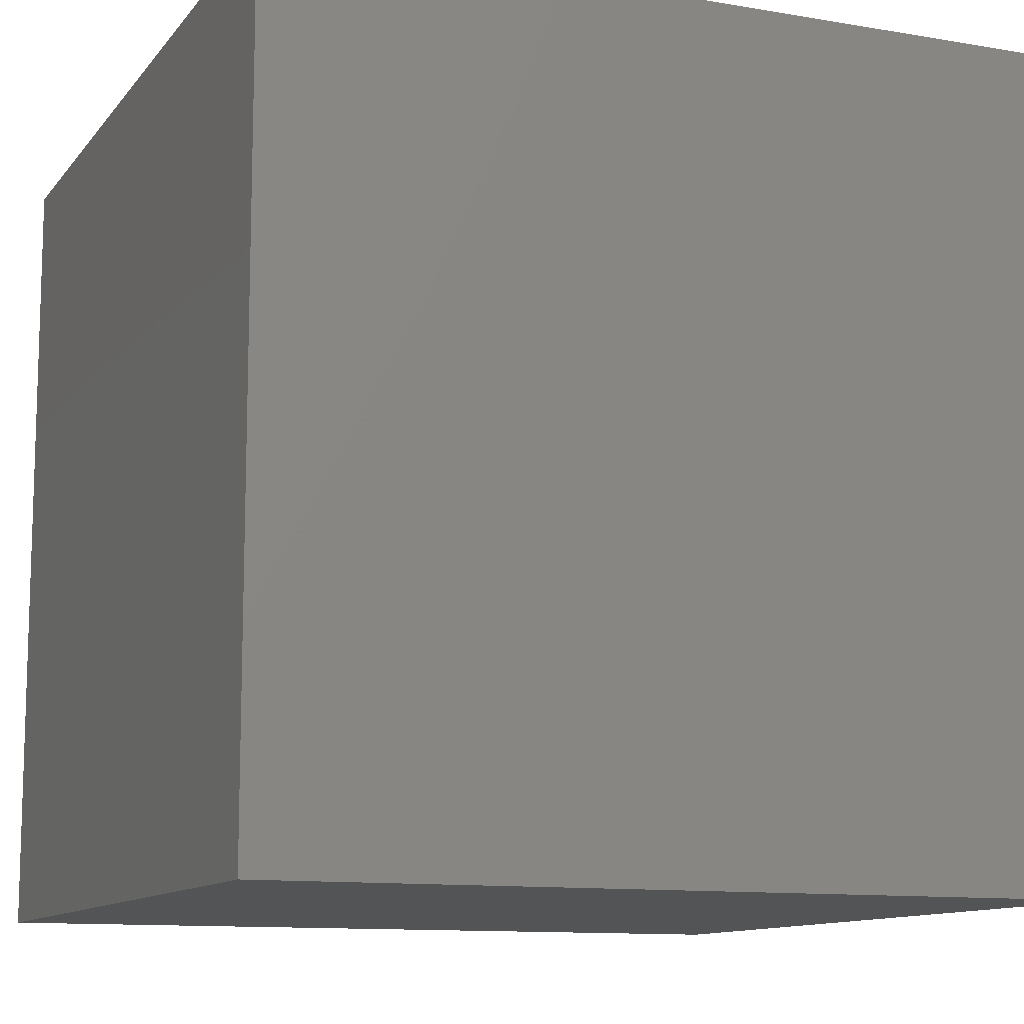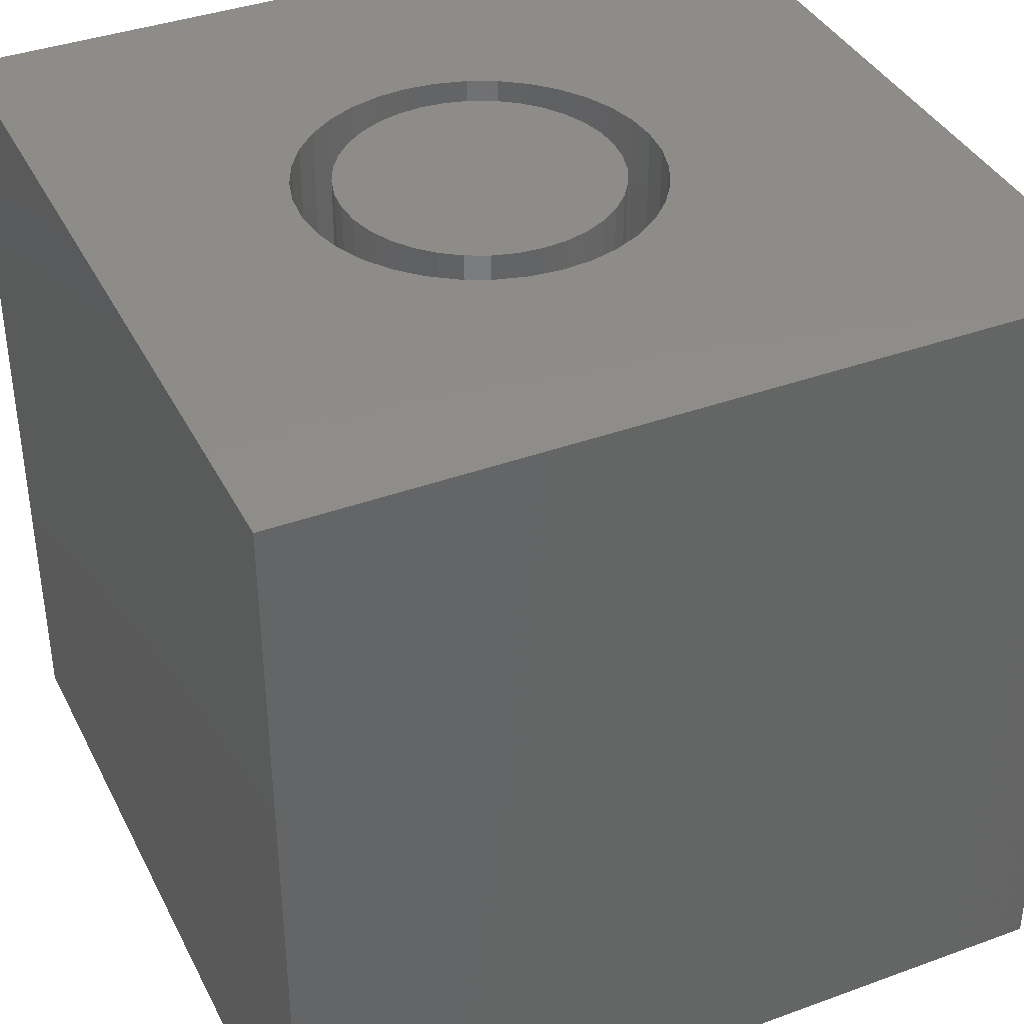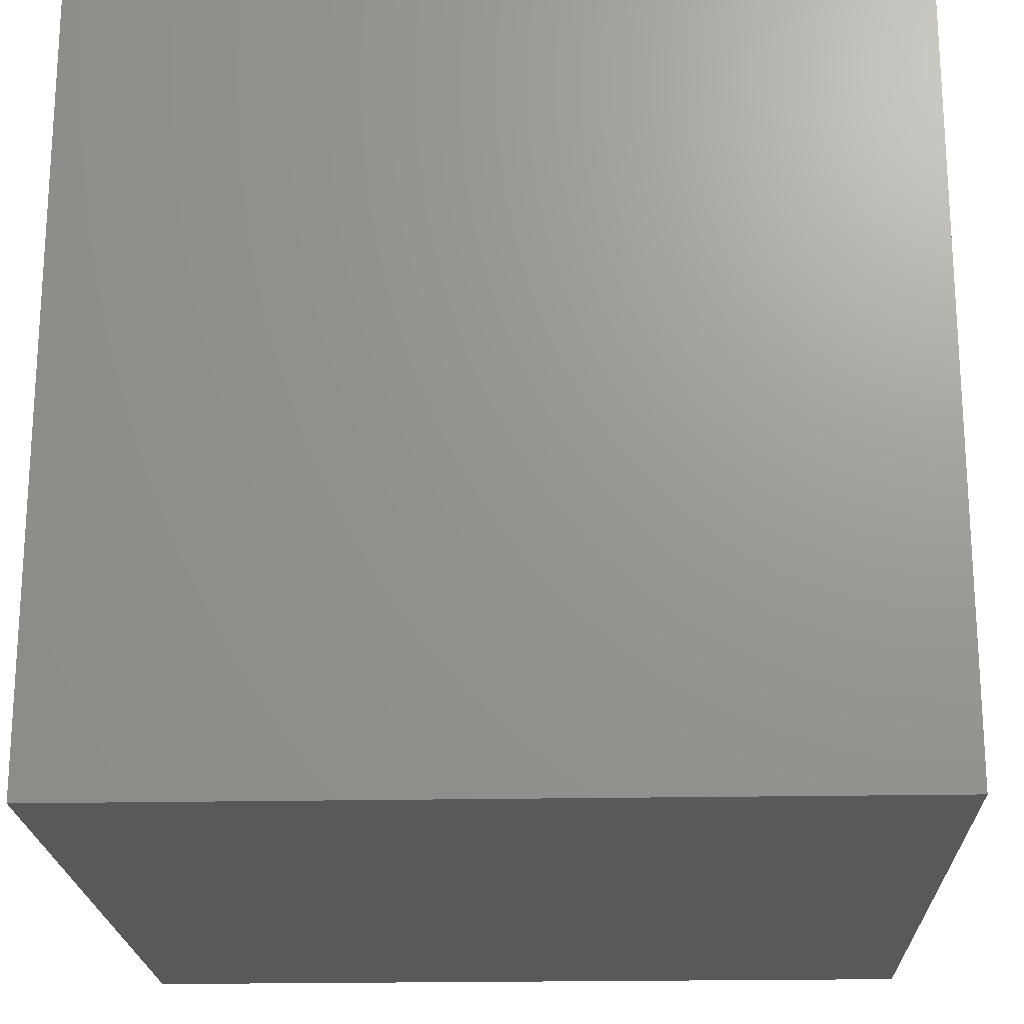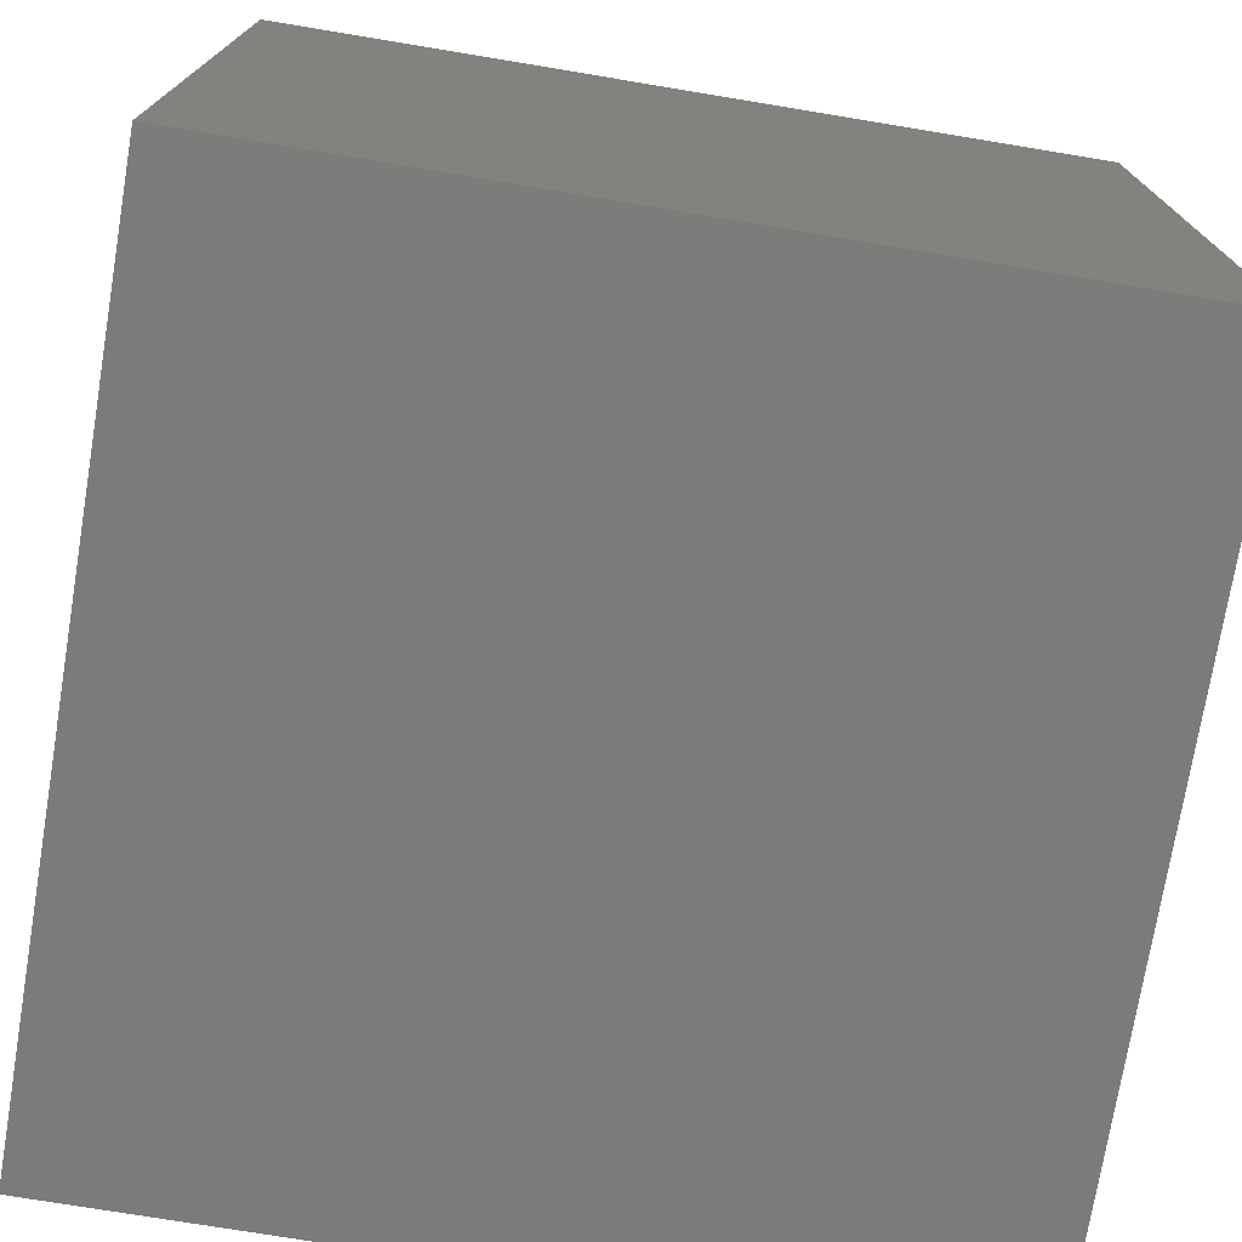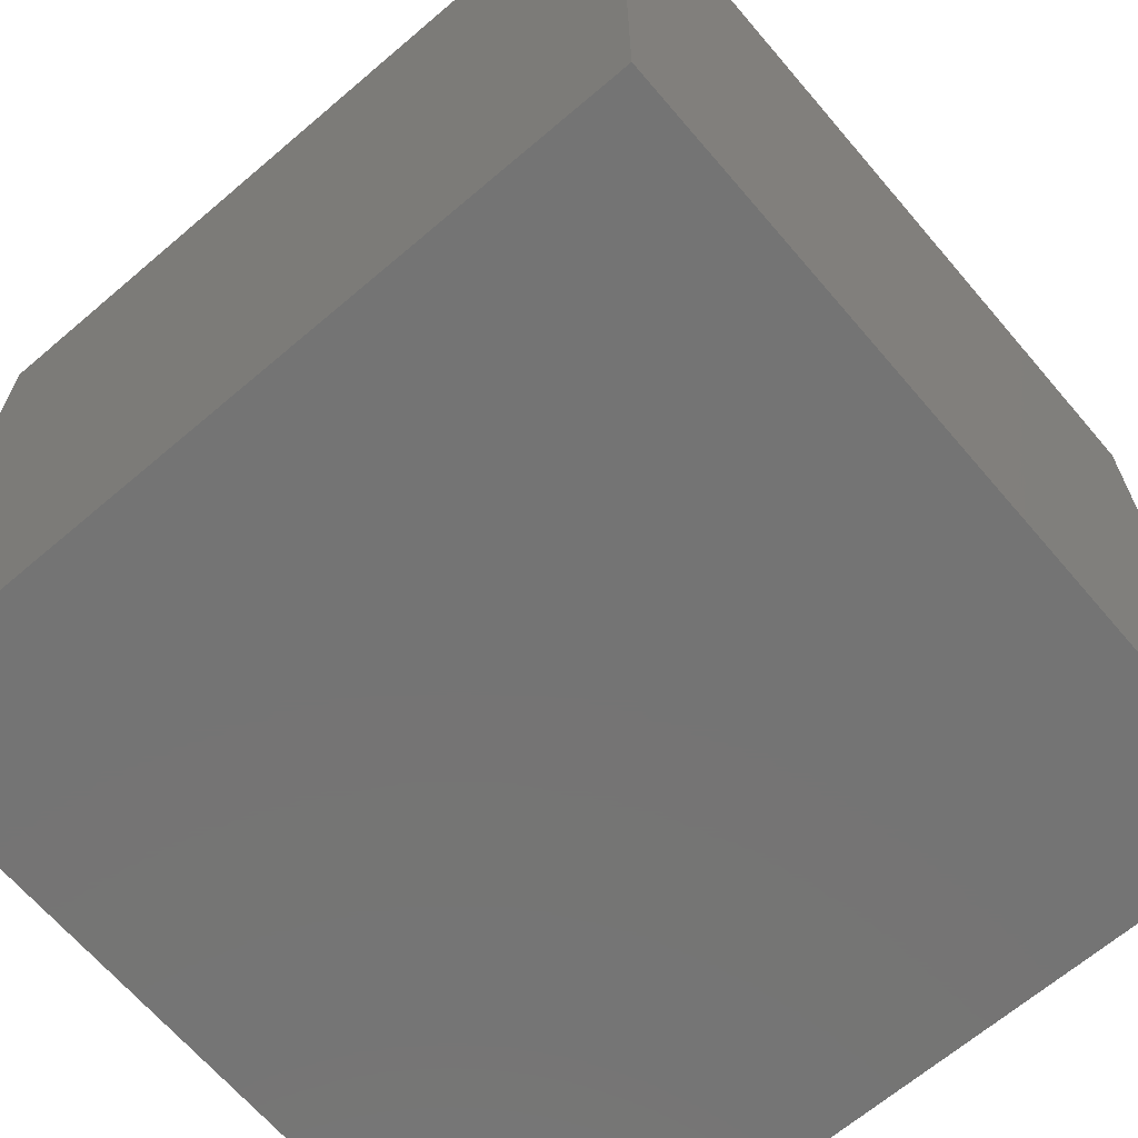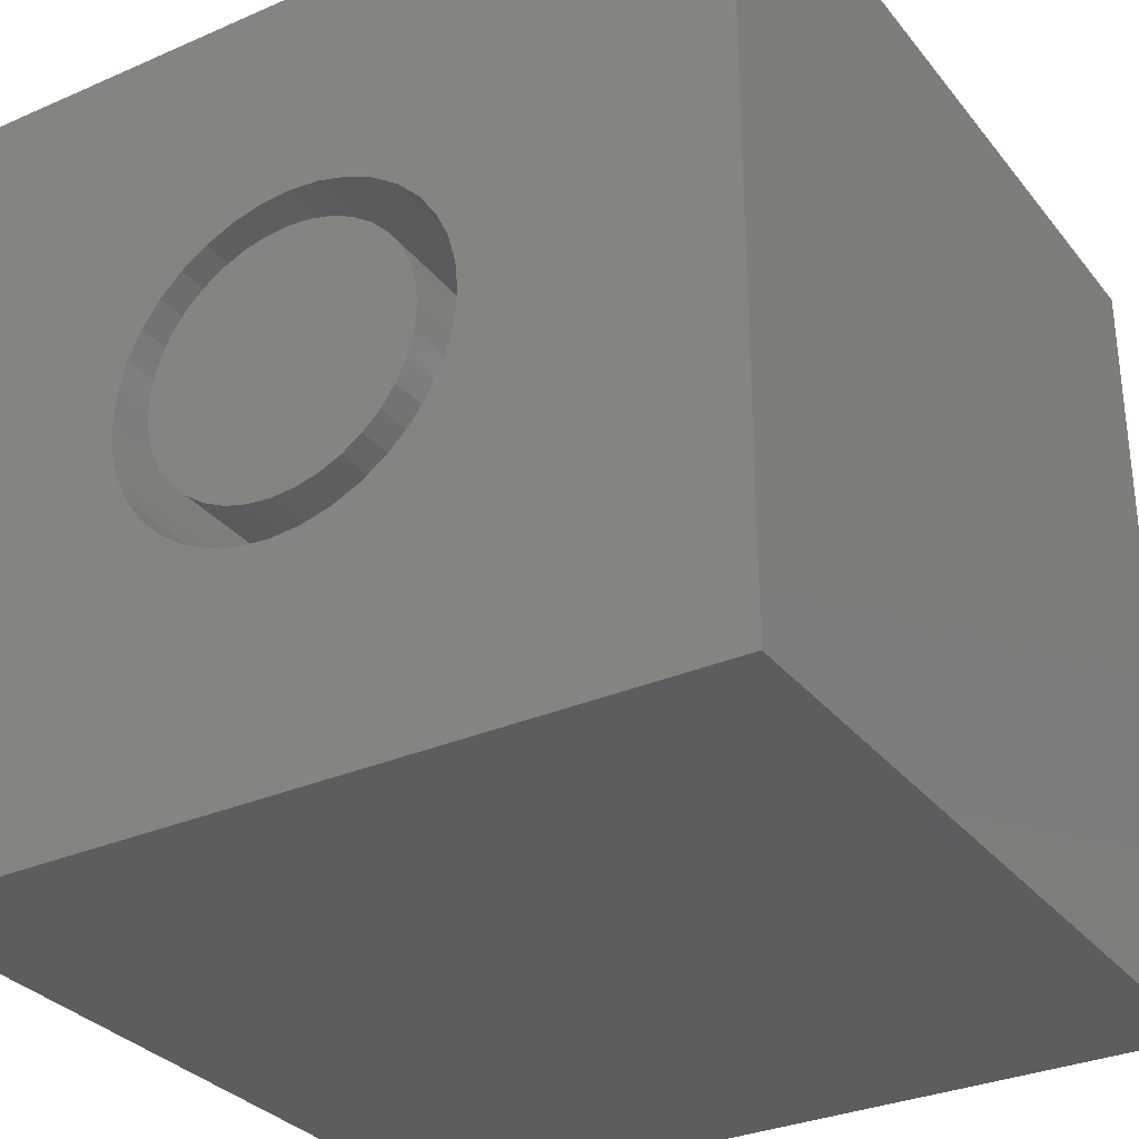
<metadata>
{"format":"stl","ext":"stl","renderer":"f3d","projection":"perspective","resolution":1024,"background":"white","views":[{"elev":-11.4,"azim":157.4,"up":"+Z"},{"elev":38.4,"azim":-24.7,"up":"+Z"},{"elev":-20.6,"azim":-87.9,"up":"+Z"},{"elev":-74.6,"azim":170.6,"up":"+Z"},{"elev":-66.6,"azim":130.5,"up":"+Y"},{"elev":-31.4,"azim":31.7,"up":"+Y"}]}
</metadata>
<code>
# stl→obj: 152 verts, 300 faces
v 0 10 10
v 0 10 0
v 0 0 10
v 0 0 0
v 10 0 10
v 10 10 10
v 6.791 5.046 10
v 6.758 4.668 10
v 6.66 4.303 10
v 6.5 3.96 10
v 6.283 3.65 10
v 6.015 3.382 10
v 5.705 3.165 10
v 5.362 7.086 10
v 5.705 6.926 10
v 6.5 6.131 10
v 6.66 5.788 10
v 6.758 5.423 10
v 5.362 3.005 10
v 4.996 2.907 10
v 4.619 2.874 10
v 6.015 6.709 10
v 6.283 6.441 10
v 4.242 2.907 10
v 3.876 3.005 10
v 3.533 3.165 10
v 2.481 5.423 10
v 2.578 5.788 10
v 2.738 6.131 10
v 2.956 6.441 10
v 3.223 3.382 10
v 2.956 3.65 10
v 2.738 3.96 10
v 3.223 6.709 10
v 3.533 6.926 10
v 3.876 7.086 10
v 4.242 7.184 10
v 4.619 7.217 10
v 4.996 7.184 10
v 2.578 4.303 10
v 2.481 4.668 10
v 2.448 5.046 10
v 10 10 0
v 10 0 0
v 6.758 4.668 5.542
v 6.791 5.046 5.542
v 6.758 5.423 5.542
v 6.66 5.788 5.542
v 6.5 6.131 5.542
v 6.283 6.441 5.542
v 6.015 6.709 5.542
v 5.705 6.926 5.542
v 5.362 7.086 5.542
v 4.996 7.184 5.542
v 4.619 7.217 5.542
v 4.242 7.184 5.542
v 3.876 7.086 5.542
v 3.533 6.926 5.542
v 3.223 6.709 5.542
v 2.956 6.441 5.542
v 2.738 6.131 5.542
v 2.578 5.788 5.542
v 2.481 5.423 5.542
v 2.448 5.046 5.542
v 2.481 4.668 5.542
v 2.578 4.303 5.542
v 2.738 3.96 5.542
v 2.956 3.65 5.542
v 3.223 3.382 5.542
v 3.533 3.165 5.542
v 3.876 3.005 5.542
v 4.242 2.907 5.542
v 4.619 2.874 5.542
v 4.996 2.907 5.542
v 5.362 3.005 5.542
v 5.705 3.165 5.542
v 6.015 3.382 5.542
v 6.283 3.65 5.542
v 6.5 3.96 5.542
v 6.66 4.303 5.542
v 5.708 6.343 5.542
v 5.466 6.512 5.542
v 5.198 6.637 5.542
v 4.913 6.713 5.542
v 4.619 6.739 5.542
v 4.325 6.713 5.542
v 4.04 6.637 5.542
v 3.772 6.512 5.542
v 3.531 6.343 5.542
v 3.322 6.134 5.542
v 3.152 5.892 5.542
v 3.028 5.625 5.542
v 2.951 5.34 5.542
v 2.926 5.046 5.542
v 2.951 4.751 5.542
v 3.028 4.466 5.542
v 3.152 4.199 5.542
v 3.322 3.957 5.542
v 3.531 3.748 5.542
v 3.772 3.579 5.542
v 4.04 3.454 5.542
v 4.325 3.378 5.542
v 4.619 3.352 5.542
v 4.913 3.378 5.542
v 5.198 3.454 5.542
v 5.466 3.579 5.542
v 5.708 3.748 5.542
v 5.917 3.957 5.542
v 6.086 4.199 5.542
v 6.211 4.466 5.542
v 6.287 4.751 5.542
v 6.313 5.046 5.542
v 6.287 5.34 5.542
v 6.211 5.625 5.542
v 6.086 5.892 5.542
v 5.917 6.134 5.542
v 6.313 5.046 10
v 6.287 4.751 10
v 6.211 4.466 10
v 6.086 4.199 10
v 5.917 3.957 10
v 5.708 3.748 10
v 5.466 3.579 10
v 5.198 3.454 10
v 4.913 3.378 10
v 4.619 3.352 10
v 4.325 3.378 10
v 4.04 3.454 10
v 3.772 3.579 10
v 3.531 3.748 10
v 3.322 3.957 10
v 3.152 4.199 10
v 3.028 4.466 10
v 2.951 4.751 10
v 2.926 5.046 10
v 2.951 5.34 10
v 3.028 5.625 10
v 3.152 5.892 10
v 3.322 6.134 10
v 3.531 6.343 10
v 3.772 6.512 10
v 4.04 6.637 10
v 4.325 6.713 10
v 4.619 6.739 10
v 4.913 6.713 10
v 5.198 6.637 10
v 5.466 6.512 10
v 5.708 6.343 10
v 5.917 6.134 10
v 6.086 5.892 10
v 6.211 5.625 10
v 6.287 5.34 10
f 1 2 3
f 3 2 4
f 5 6 7
f 7 8 5
f 5 8 9
f 5 9 10
f 10 11 5
f 5 11 12
f 5 12 13
f 6 14 15
f 16 17 6
f 6 17 18
f 6 18 7
f 13 19 5
f 5 19 20
f 5 20 3
f 3 20 21
f 15 22 6
f 6 22 23
f 6 23 16
f 21 24 3
f 3 24 25
f 3 25 26
f 27 28 1
f 1 28 29
f 1 29 30
f 26 31 3
f 3 31 32
f 3 32 33
f 30 34 1
f 1 34 35
f 1 35 36
f 36 37 1
f 1 37 38
f 1 38 6
f 6 38 39
f 6 39 14
f 33 40 3
f 3 40 41
f 3 41 1
f 1 41 42
f 1 42 27
f 43 6 44
f 44 6 5
f 2 43 4
f 4 43 44
f 6 43 1
f 1 43 2
f 44 5 4
f 4 5 3
f 45 7 46
f 46 7 18
f 46 18 47
f 47 18 17
f 47 17 48
f 48 17 16
f 48 16 49
f 49 16 23
f 49 23 50
f 50 23 22
f 50 22 51
f 51 22 15
f 51 15 52
f 52 15 14
f 52 14 53
f 53 14 39
f 53 39 54
f 54 39 38
f 54 38 55
f 55 38 37
f 55 37 56
f 56 37 36
f 56 36 57
f 57 36 35
f 57 35 58
f 58 35 34
f 58 34 59
f 59 34 30
f 59 30 60
f 60 30 29
f 60 29 61
f 61 29 28
f 61 28 62
f 62 28 27
f 62 27 63
f 63 27 42
f 63 42 64
f 64 42 41
f 64 41 65
f 65 41 40
f 65 40 66
f 66 40 33
f 66 33 67
f 67 33 32
f 67 32 68
f 68 32 31
f 68 31 69
f 69 31 26
f 69 26 70
f 70 26 25
f 70 25 71
f 71 25 24
f 71 24 72
f 72 24 21
f 72 21 73
f 73 21 20
f 73 20 74
f 74 20 19
f 74 19 75
f 75 19 13
f 75 13 76
f 76 13 12
f 76 12 77
f 77 12 11
f 77 11 78
f 78 11 10
f 78 10 79
f 79 10 9
f 79 9 80
f 80 9 8
f 80 8 45
f 45 8 7
f 81 51 82
f 82 51 52
f 82 52 83
f 83 52 53
f 83 53 84
f 84 53 54
f 84 54 85
f 85 54 55
f 85 55 86
f 86 55 56
f 86 56 87
f 87 56 57
f 87 57 88
f 88 57 58
f 88 58 89
f 89 58 59
f 89 59 90
f 90 59 60
f 90 60 91
f 91 60 61
f 91 61 92
f 92 61 62
f 92 62 93
f 93 62 63
f 93 63 94
f 94 63 64
f 94 64 95
f 95 64 65
f 95 65 96
f 96 65 66
f 96 66 97
f 97 66 67
f 97 67 98
f 98 67 68
f 98 68 99
f 99 68 69
f 99 69 100
f 100 69 70
f 100 70 101
f 101 70 71
f 101 71 102
f 102 71 72
f 102 72 103
f 103 72 73
f 103 73 104
f 104 73 74
f 104 74 105
f 105 74 75
f 105 75 106
f 106 75 76
f 106 76 107
f 107 76 77
f 107 77 108
f 108 77 78
f 108 78 109
f 109 78 79
f 109 79 110
f 110 79 80
f 110 80 111
f 111 80 45
f 111 45 112
f 112 45 46
f 112 46 113
f 113 46 47
f 113 47 114
f 114 47 48
f 114 48 115
f 115 48 49
f 115 49 116
f 116 49 50
f 116 50 81
f 81 50 51
f 113 117 112
f 112 117 118
f 112 118 111
f 111 118 119
f 111 119 110
f 110 119 120
f 110 120 109
f 109 120 121
f 109 121 108
f 108 121 122
f 108 122 107
f 107 122 123
f 107 123 106
f 106 123 124
f 106 124 105
f 105 124 125
f 105 125 104
f 104 125 126
f 104 126 103
f 103 126 127
f 103 127 102
f 102 127 128
f 102 128 101
f 101 128 129
f 101 129 100
f 100 129 130
f 100 130 99
f 99 130 131
f 99 131 98
f 98 131 132
f 98 132 97
f 97 132 133
f 97 133 96
f 96 133 134
f 96 134 95
f 95 134 135
f 95 135 94
f 94 135 136
f 94 136 93
f 93 136 137
f 93 137 92
f 92 137 138
f 92 138 91
f 91 138 139
f 91 139 90
f 90 139 140
f 90 140 89
f 89 140 141
f 89 141 88
f 88 141 142
f 88 142 87
f 87 142 143
f 87 143 86
f 86 143 144
f 86 144 85
f 85 144 145
f 85 145 84
f 84 145 146
f 84 146 83
f 83 146 147
f 83 147 82
f 82 147 148
f 82 148 81
f 81 148 149
f 81 149 116
f 116 149 150
f 116 150 115
f 115 150 151
f 115 151 114
f 114 151 152
f 114 152 113
f 113 152 117
f 142 141 150
f 121 138 137
f 138 121 139
f 139 121 120
f 139 120 119
f 119 118 139
f 139 118 117
f 139 117 152
f 141 140 150
f 150 140 139
f 150 139 151
f 151 139 152
f 149 148 144
f 137 136 121
f 121 136 135
f 121 135 134
f 134 133 121
f 121 133 132
f 121 132 131
f 131 130 121
f 121 130 129
f 121 129 128
f 149 144 150
f 150 144 143
f 150 143 142
f 128 127 121
f 121 127 126
f 121 126 125
f 125 124 121
f 121 124 123
f 121 123 122
f 148 147 144
f 144 147 146
f 144 146 145

</code>
